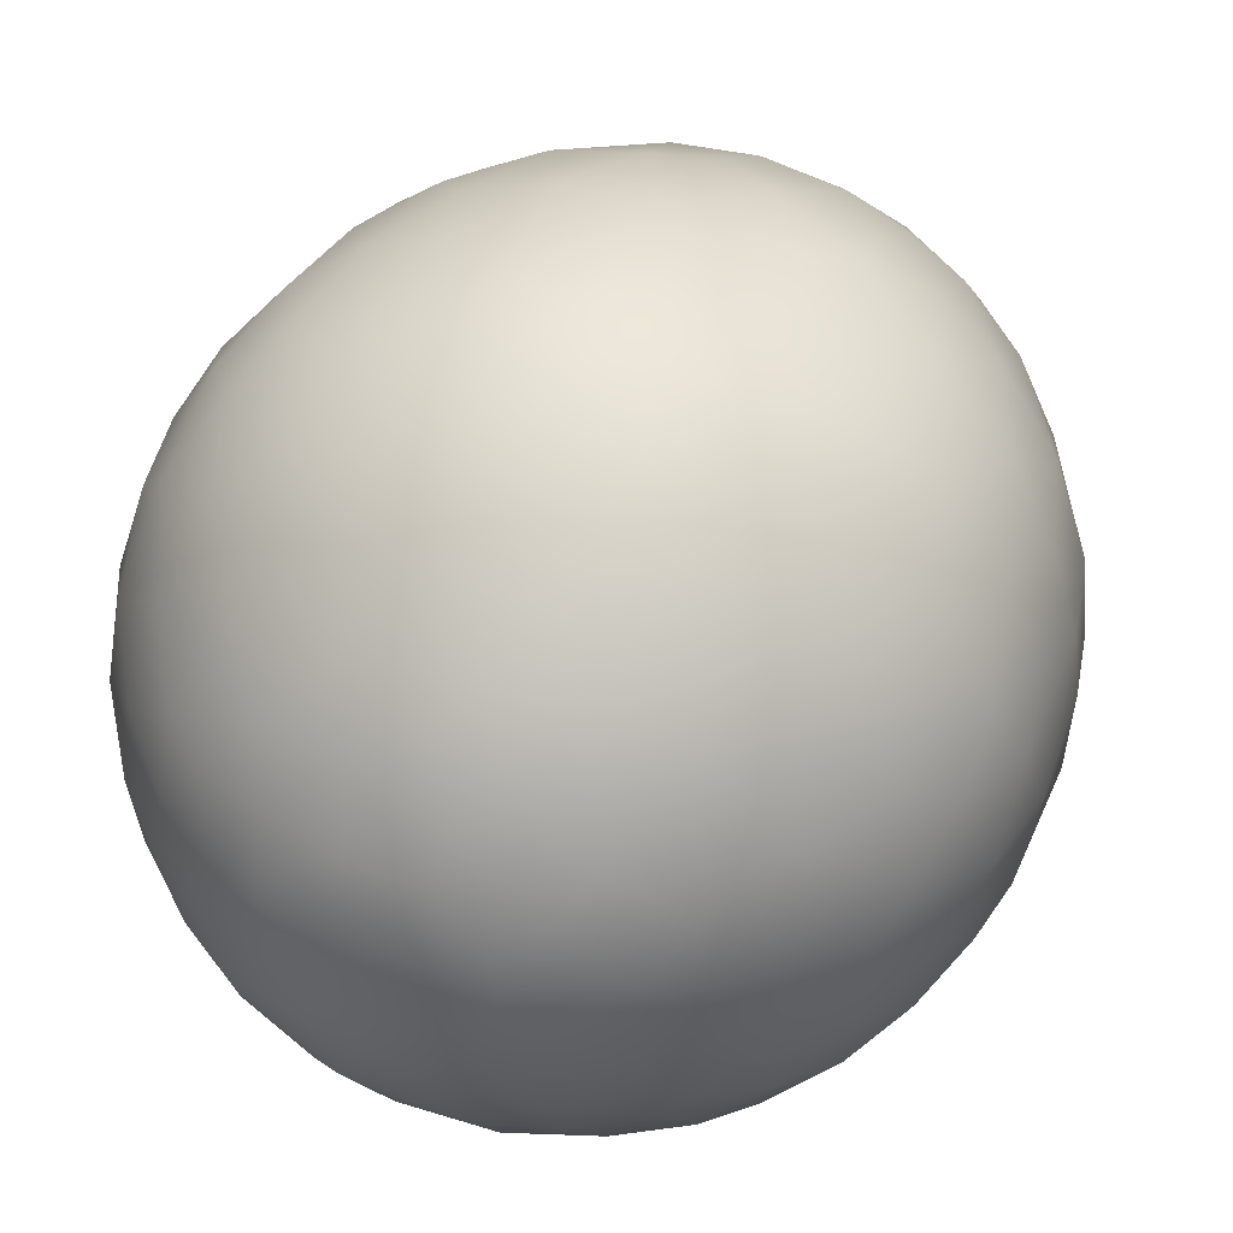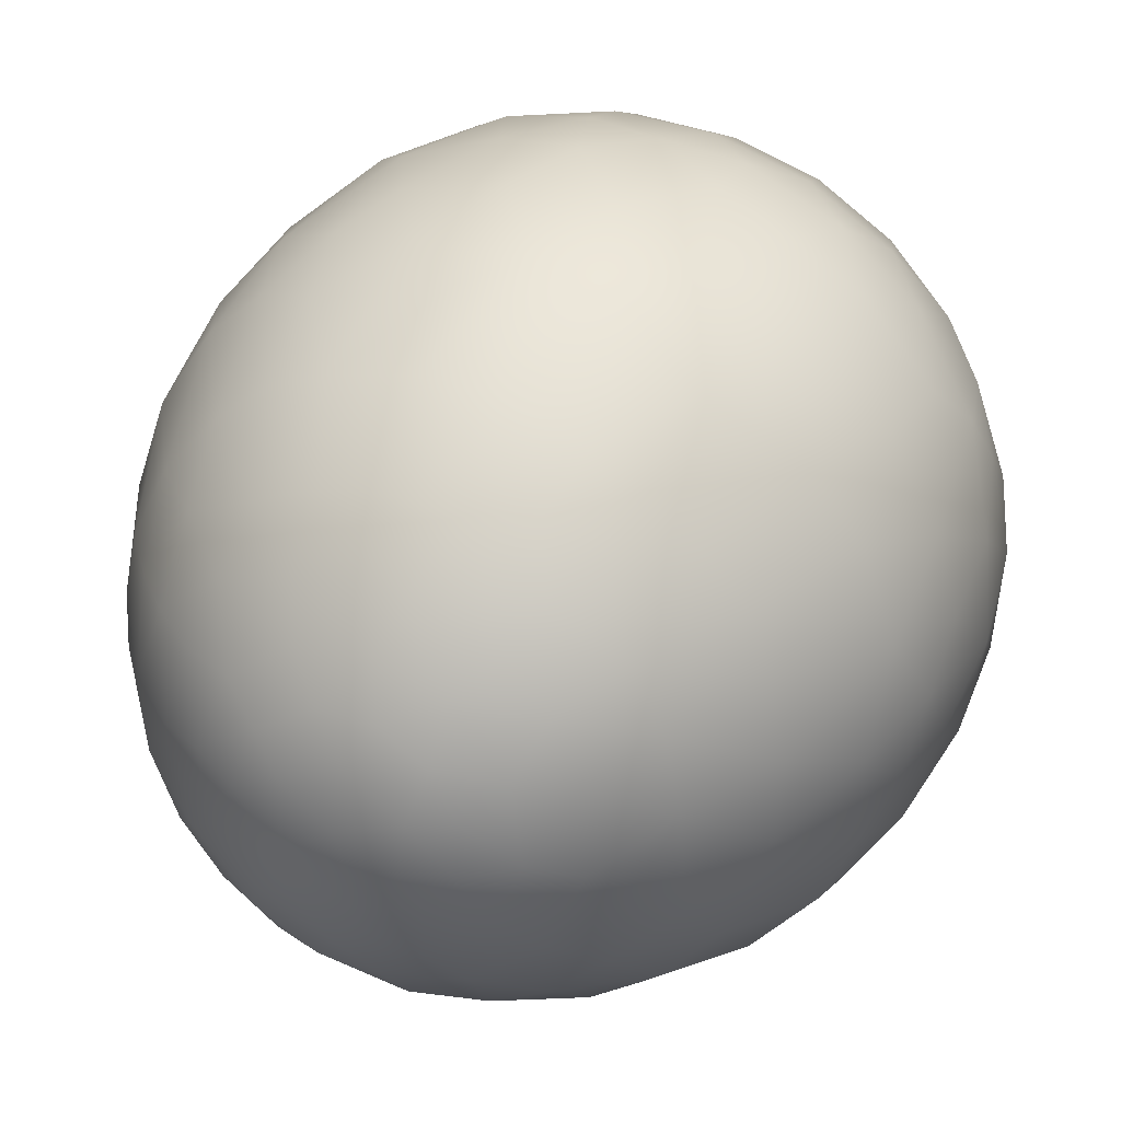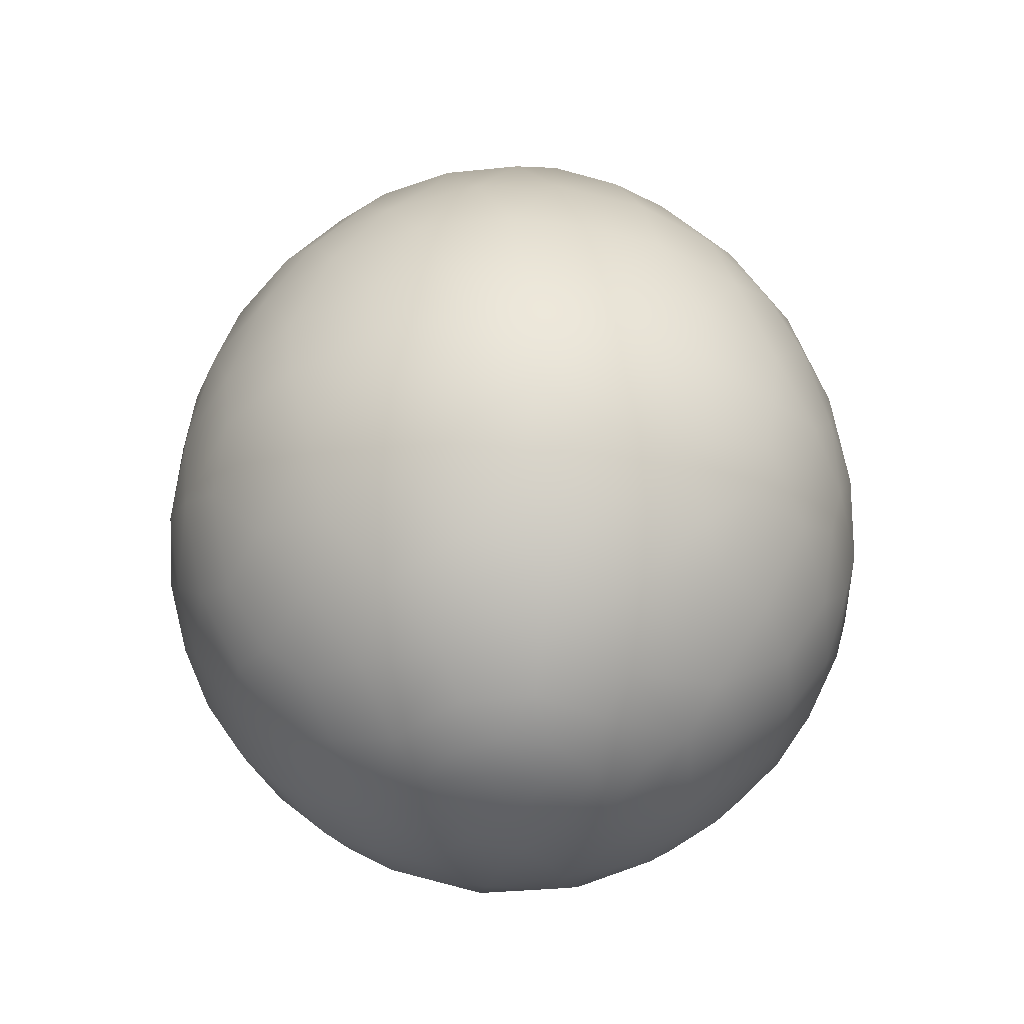
<metadata>
{"format":"obj","ext":"obj","renderer":"f3d","projection":"perspective","resolution":1024,"background":"white","views":[{"elev":38.1,"azim":-156.8,"up":"+Y"},{"elev":30.5,"azim":22.9,"up":"+Y"},{"elev":-48.2,"azim":-19.6,"up":"+Z"}]}
</metadata>
<code>
o Egg_13
v 0.002346 0.03107 0.01146
v 0.002658 0.004149 -0.03904
v 0.001642 0.01247 0.03614
v 0.005556 0.0277 -0.02209
v 0.005843 0.03231 0.003607
v 0.003834 0.01965 -0.03174
v 0.004305 0.0327 -0.00844
v 0.005157 0.02563 0.02209
v 0.002519 0.0138 -0.03589
v 0.006146 0.03071 -0.01541
v 0.01161 0.02342 0.02209
v 0.000372 0.00535 0.03918
v 0.01389 0.02808 -0.01541
v 0.00998 0.0294 0.01175
v 0.01257 0.03034 0.003216
v 0.005489 0.02024 0.02947
v 0.007103 0.01034 0.03618
v 0.01866 0.02121 -0.02209
v 0.02122 0.02506 0.003607
v 0.01206 0.01572 0.03063
v 0.01234 0.01608 -0.03144
v 0.02068 0.02353 -0.01541
v 0.01651 0.02478 0.01481
v 0.008272 0.00911 -0.0368
v 0.02349 0.01979 0.01257
v 0.01153 0.004778 0.03625
v 0.02698 0.01872 0.003607
v 0.01754 0.01163 0.02934
v 0.01962 0.01728 0.02209
v 0.01996 0.006693 0.02934
v 0.0172 0.009932 -0.03179
v 0.02477 0.008348 0.02209
v 0.02808 0.01389 -0.01541
v 0.02785 0.01373 0.01175
v 0.03091 0.0111 0.003607
v 0.004968 -0.000957 -0.039
v 0.02765 0.002488 -0.0228
v 0.03256 0.004287 0.003216
v 0.02118 0.000383 0.02924
v 0.01777 0.003647 -0.03321
v 0.02609 0.001652 0.02209
v 0.03071 0.006146 -0.01541
v 0.03045 0.006059 0.01175
v 0.02563 -0.005157 0.02209
v 0.01229 0.000592 -0.0368
v 0.00509 0.001661 0.03921
v 0.03071 -0.006146 -0.01541
v 0.02971 -0.001912 0.01481
v 0.01247 -0.001642 0.03614
v 0.02465 -0.002258 -0.02687
v 0.03231 -0.005843 0.003607
v 0.0201 -0.002646 -0.03144
v 0.01877 -0.00503 0.03101
v 0.01796 -0.008909 -0.03157
v 0.02395 -0.009921 0.02236
v 0.009766 -0.007494 -0.03674
v 0.02808 -0.01389 -0.01541
v 0.02888 -0.01045 0.01257
v 0.01034 -0.007103 0.03618
v 0.0297 -0.01401 0.003607
v 0.02582 -0.01725 0.01175
v 0.02108 -0.01402 -0.02624
v 0.02506 -0.02122 0.003607
v 0.01622 -0.01321 0.02953
v 0.01405 -0.01405 -0.03179
v 0.02177 -0.01448 0.02209
v 0.004509 -0.002823 0.03915
v 0.02353 -0.02068 -0.01541
v 0.01728 -0.01962 0.02209
v 0.01933 -0.02309 -0.01854
v 0.02047 -0.02334 0.01175
v 0.001656 -0.004781 -0.039
v 0.01673 -0.019 -0.02624
v 0.01999 -0.02605 0.003216
v 0.01163 -0.01754 0.02934
v 0.02008 -0.02617 -0.00844
v 0.0111 -0.03091 0.003607
v 0.006693 -0.01996 0.02934
v 0.008909 -0.01796 -0.03157
v 0.01161 -0.02342 0.02209
v 0.004108 -0.01164 -0.03669
v 0.01389 -0.02808 -0.01541
v 0.0132 -0.02669 0.01481
v 0.004778 -0.01153 0.03625
v 0.008529 -0.02527 -0.02433
v 0.00203 -0.03098 0.01175
v 0.002719 -0.03272 0.003607
v 0.003478 -0.02138 -0.03025
v 0.001652 -0.02609 0.02209
v 0.006146 -0.03071 -0.01541
v -0.003882 -0.02393 0.02526
v -0.002264 -0.01214 -0.03669
v 0.001025 -0.005264 0.03918
v -0.002013 -0.03126 -0.01541
v -0.006059 -0.03045 0.01175
v -0.002289 -0.01233 0.03618
v -0.004287 -0.03256 0.003216
v 0.000323 -0.02072 0.02977
v -0.0111 -0.03091 0.003607
v -0.009932 -0.0172 -0.03179
v -0.008348 -0.02477 0.02209
v -0.01389 -0.02808 -0.01541
v -0.0135 -0.02808 0.01146
v -0.003313 -0.003824 -0.039
v -0.008529 -0.02527 -0.02433
v -0.02068 -0.02353 -0.01541
v -0.01651 -0.02478 0.01481
v -0.008149 -0.009537 0.03618
v -0.01641 -0.02138 -0.02406
v -0.01872 -0.02698 0.003607
v -0.01054 -0.01813 0.02947
v -0.01448 -0.02177 0.02209
v -0.008029 -0.00938 -0.03669
v -0.01962 -0.01728 0.02209
v -0.02236 -0.01966 0.01481
v -0.0222 -0.01478 -0.02433
v -0.02506 -0.02122 0.003607
v -0.01488 -0.01479 0.02947
v -0.01635 -0.01445 -0.03005
v -0.02677 -0.009038 -0.02209
v -0.0297 -0.01401 0.003607
v -0.02477 -0.008348 0.02209
v -0.01196 -0.003204 -0.03673
v -0.02808 -0.01389 -0.01541
v -0.02782 -0.01303 0.01257
v -0.01162 -0.004815 0.03614
v -0.004487 -0.002922 0.03921
v -0.03071 -0.006146 -0.01541
v -0.03045 -0.006059 0.01175
v -0.004968 0.000957 -0.039
v -0.02765 -0.002488 -0.0228
v -0.03231 -0.005843 0.003607
v -0.02056 -0.005113 0.02924
v -0.0201 -0.002646 -0.03144
v -0.02609 -0.001652 0.02209
v -0.01919 0.005141 -0.03179
v -0.0327 0.004305 -0.00844
v -0.0257 0.003384 0.02236
v -0.01094 0.005632 -0.0368
v -0.03071 0.006146 -0.01541
v -0.03045 0.006059 0.01175
v -0.01238 0.00163 0.03625
v -0.02478 0.003262 -0.02655
v -0.03231 0.005843 0.003607
v -0.02101 0.0013 0.02934
v -0.02399 0.008085 -0.02624
v -0.03034 0.01257 0.003216
v -0.01761 0.008608 0.03095
v -0.02477 0.008348 0.02209
v -0.02808 0.01389 -0.01541
v -0.02785 0.01373 0.01175
v -0.02464 0.0173 -0.01854
v -0.02334 0.02047 0.01175
v -0.009537 0.008149 0.03618
v -0.02138 0.01641 -0.02406
v -0.02698 0.01872 0.003607
v -0.01608 0.01234 -0.03144
v -0.02177 0.01448 0.02209
v -0.01206 0.01819 -0.03005
v -0.01728 0.01962 0.02209
v -0.004447 0.002997 0.03918
v -0.02068 0.02353 -0.01541
v -0.01877 0.02447 0.01215
v -0.002226 0.004638 -0.03897
v -0.02122 0.02506 0.003607
v -0.004184 0.01183 0.03618
v -0.0111 0.03091 0.003607
v -0.01043 0.0182 0.02947
v -0.008348 0.02477 0.02209
v -0.01389 0.02808 -0.01541
v -0.0132 0.02669 0.01481
v -0.001652 0.02609 0.02209
v -0.004711 0.01137 -0.03674
v -0.002013 0.03126 -0.01541
v -0.001912 0.02971 0.01481
v -0.002719 0.03272 0.003607
v -0.005369 0.02028 0.02947
v -0.005141 0.01919 -0.03179
v 0.01047 0.03091 -0.0105
v 0.01001 0.02021 0.02742
v 0.003112 0.016 0.03377
v 0.02084 0.02371 0.009901
v 0.01811 0.02715 -0.0105
v 0.0228 0.01316 0.02167
v 0.005681 0.006314 -0.03822
v 0.01561 0.004183 0.03381
v 0.01401 0.008089 -0.03452
v 0.0225 0.006028 -0.02854
v 0.02926 -0.001875 -0.02004
v 0.032 -0.006393 -0.0105
v 0.008309 -0.001763 -0.03822
v 0.02777 -0.009383 -0.02004
v 0.0114 -0.0224 -0.02648
v 0.006813 -0.02543 0.02167
v 0.009467 -0.02979 0.01102
v 0.01446 -0.02926 -0.0105
v 0.013 -0.02627 -0.02004
v 0.005315 -0.01542 -0.03449
v 0.006393 -0.032 -0.0105
v -0.007922 -0.02957 -0.01734
v -0.002108 -0.03257 -0.0105
v -0.001875 -0.02926 -0.02004
v -0 -0.01616 0.03381
v -0.02154 -0.02452 -0.0105
v -0.01164 -0.02017 -0.02854
v -0.0228 -0.01316 0.02167
v -0.0182 -0.01043 0.02947
v -0.007122 -0.004629 -0.03822
v -0.03112 0 0.01134
v -0.03258 0 0.004823
v -0.03231 -0.001436 -0.01211
v -0.02926 0.001875 -0.02004
v -0.03091 0.01047 -0.0105
v -0.007569 0.003853 -0.03822
v -0.014 0.008081 0.03381
v -0.01316 0.0228 0.02167
v -0.02154 0.02452 -0.0105
v -0.01936 0.02201 -0.02004
v -0.006697 0.03053 0.01102
v -0.009383 0.02777 -0.02004
v -0.008089 0.01401 -0.03452
v 6.2e-05 0.02098 0.02947
v -0.002108 0.03257 -0.0105
v -0.005305 0.01541 0.03377
v -0.001849 0.008557 0.03802
v 0 0 -0.03941
v 0.01046 0.03157 -0.004288
v 0.006028 0.0225 -0.02854
v 0.002677 0.008335 0.03802
v 0.0161 0.02789 0.00737
v 0.0166 0.02875 -0.003508
v 0.01254 0.02532 -0.02209
v -0 0 0.0398
v 0.01001 0.01305 0.0336
v 0.01533 0.01878 0.02526
v 0.02211 0.02484 -0.004288
v 0.02452 0.02154 -0.0105
v 0.01448 0.01888 -0.02799
v 0.009125 0.01352 -0.03449
v 0.006486 0.005879 0.03802
v 0.01356 0.009006 0.03368
v 0.02779 0.01827 -0.004288
v 0.02976 0.01433 -0.008142
v 0.02464 0.0173 -0.01854
v 0.02108 0.01402 -0.02624
v 0.008557 0.001849 0.03802
v 0.03257 0.006725 -0.004288
v 0.03091 0.01047 -0.0105
v 0.02677 0.009038 -0.02209
v 0.008077 0.002628 -0.03822
v 0.0322 0 0.00737
v 0.0332 -0.001933 -0.004288
v 0.03231 0.001436 -0.01211
v 0.01632 -0.002149 -0.03434
v 0.016 -0.003112 0.03377
v 0.03096 -0.00619 0.009901
v 0.03157 -0.01046 -0.004288
v 0.02399 -0.008085 -0.02624
v 0.008335 -0.002677 0.03802
v 0.02107 -0.008728 0.0272
v 0.02779 -0.01827 -0.004288
v 0.02926 -0.01446 -0.0105
v 0.0244 -0.01625 -0.02004
v 0.005557 -0.00642 -0.03826
v 0.01305 -0.01001 0.0336
v 0.02347 -0.02347 -0.003508
v 0.02452 -0.02154 -0.0105
v 0.01273 -0.009767 -0.03473
v 0.005879 -0.006486 0.03802
v 0.007146 -0.01465 0.03377
v 0.0161 -0.02789 0.00737
v 0.01493 -0.02972 -0.004288
v 0.000629 -0.008673 0.03809
v 0.006725 -0.03257 -0.004288
v 0.005761 -0.02874 -0.02004
v 0.000448 -0.008482 -0.03822
v -0.001933 -0.0332 -0.004288
v -0 -0.02601 -0.02535
v -0.003109 -0.01601 -0.03449
v -0.005678 -0.01702 0.03243
v -0.01046 -0.03157 -0.004288
v -0.00843 -0.03146 -0.01048
v -0.004337 -0.02139 -0.03005
v -0.004743 -0.007358 0.03802
v -0.0166 -0.02875 -0.003508
v -0.01446 -0.02926 -0.0105
v -0.013 -0.02627 -0.02004
v -0.003853 -0.007569 -0.03822
v -0.01001 -0.01305 0.0336
v -0.02084 -0.02371 0.009901
v -0.02211 -0.02484 -0.004288
v -0.01936 -0.02201 -0.02004
v -0.0107 -0.01231 -0.03449
v -0.01465 -0.007146 0.03377
v -0.02627 -0.01751 0.009901
v -0.02779 -0.01827 -0.004288
v -0.02715 -0.01811 -0.0105
v -0.02464 -0.0173 -0.01854
v -0.007787 -0.004 0.03802
v -0.03157 -0.01046 -0.004288
v -0.03091 -0.01047 -0.0105
v -0.02198 -0.009106 -0.02799
v -0.01631 -0.007503 -0.03336
v -0.008482 -0.000448 -0.03822
v -0.0332 -0.001933 -0.004288
v -0.02348 -0.001493 -0.02819
v -0.008744 0.000429 0.03802
v -0.01626 0.001135 0.03377
v -0.03207 0.008592 -0.003508
v -0.02777 0.009383 -0.02004
v -0.01627 0.001142 -0.03449
v -0.02107 0.008728 0.0272
v -0.02972 0.01493 -0.004288
v -0.02715 0.01811 -0.0105
v -0.01352 0.009125 -0.03449
v -0.0119 0.01343 0.03243
v -0.01693 0.0149 0.02742
v -0.02484 0.02211 -0.004288
v -0.01888 0.01448 -0.02799
v -0.006577 0.005688 0.03809
v -0.01458 0.0286 0.008171
v -0.01493 0.02972 -0.004288
v -0.01861 0.02729 -0.008142
v -0.01534 0.02354 -0.02237
v -0.003706 0.007639 -0.03826
v -0.006725 0.03257 -0.004288
v -0.009749 0.03084 -0.01211
v -0.008085 0.02399 -0.02624
v -0.002149 0.01632 -0.03434
v -0 0.0332 -0.003508
v -0.001875 0.02926 -0.02004
v -0.001601 0.02526 -0.02624
v 0.001763 0.008309 -0.03822
f 1 8 14
f 222 181 16
f 7 223 330
f 7 330 5
f 333 9 24
f 9 239 24
f 10 179 13
f 14 8 11
f 14 11 23
f 181 3 17
f 3 229 17
f 232 228 4
f 232 238 228
f 20 180 16
f 18 238 232
f 19 230 182
f 236 183 231
f 236 231 19
f 236 237 183
f 13 183 22
f 23 11 235
f 25 182 23
f 244 18 22
f 22 237 244
f 17 240 26
f 245 238 18
f 18 244 245
f 242 237 236
f 242 236 27
f 242 243 237
f 29 235 28
f 29 28 184
f 188 40 31
f 31 40 187
f 243 242 35
f 250 24 45
f 24 187 45
f 248 42 33
f 34 184 32
f 34 32 43
f 2 250 36
f 246 49 26
f 37 188 249
f 37 50 188
f 43 32 41
f 43 41 48
f 47 189 253
f 253 190 47
f 47 192 189
f 48 41 44
f 48 44 58
f 58 256 48
f 37 189 50
f 51 251 256
f 64 260 53
f 52 258 54
f 55 260 66
f 191 45 56
f 67 259 46
f 57 192 47
f 57 263 192
f 58 44 55
f 255 49 59
f 49 259 59
f 36 264 72
f 65 268 54
f 54 62 65
f 66 260 64
f 66 64 69
f 68 263 57
f 68 70 263
f 69 64 75
f 69 75 80
f 81 264 56
f 93 269 67
f 59 269 84
f 76 267 266
f 76 266 74
f 77 271 195
f 193 88 79
f 80 75 78
f 80 78 194
f 193 197 85
f 85 88 193
f 273 96 84
f 96 203 84
f 278 88 85
f 85 275 278
f 88 279 198
f 92 276 81
f 94 200 202
f 97 95 99
f 280 91 98
f 283 279 88
f 99 95 103
f 99 103 110
f 280 289 111
f 100 279 283
f 283 205 100
f 100 293 279
f 101 91 111
f 101 111 112
f 113 288 92
f 284 108 96
f 287 109 105
f 115 290 107
f 109 119 205
f 110 103 290
f 110 290 117
f 111 289 118
f 205 119 100
f 291 285 110
f 112 111 118
f 112 118 114
f 296 291 117
f 114 118 207
f 114 207 206
f 123 208 113
f 298 292 106
f 297 124 298
f 125 295 115
f 299 126 108
f 126 294 108
f 116 119 109
f 116 302 119
f 117 290 295
f 117 295 121
f 118 289 294
f 118 294 207
f 119 303 293
f 120 302 116
f 121 295 125
f 207 294 133
f 302 134 303
f 300 296 121
f 301 128 124
f 125 206 122
f 125 122 129
f 129 122 135
f 129 135 209
f 133 294 308
f 133 308 145
f 305 300 132
f 136 311 134
f 137 211 305
f 137 305 144
f 304 123 139
f 123 311 139
f 161 307 127
f 140 212 211
f 211 137 140
f 140 310 212
f 143 306 131
f 131 212 143
f 145 308 148
f 320 154 142
f 154 215 142
f 147 151 156
f 148 308 215
f 313 213 309
f 313 309 147
f 313 314 213
f 149 312 158
f 150 310 140
f 140 213 150
f 150 152 310
f 150 314 152
f 156 151 153
f 156 153 165
f 316 317 148
f 318 314 313
f 318 313 156
f 318 217 314
f 158 312 317
f 158 317 160
f 316 224 168
f 323 217 318
f 323 318 165
f 160 317 168
f 160 168 216
f 325 139 173
f 320 166 154
f 155 218 324
f 165 153 163
f 328 159 324
f 324 220 328
f 168 224 177
f 178 221 159
f 159 328 178
f 178 329 221
f 171 216 169
f 171 169 219
f 219 321 171
f 329 9 173
f 327 223 174
f 225 3 166
f 332 6 178
f 222 16 8 172
f 3 225 229
f 4 228 332
f 332 331 4
f 5 330 176
f 5 176 1
f 5 1 14
f 6 9 329
f 6 332 228
f 7 5 227
f 7 227 179
f 331 174 10 4
f 12 229 225
f 7 10 174 223
f 21 6 228 238
f 7 179 10
f 6 239 9
f 183 179 227 231
f 6 21 239
f 227 15 231
f 16 180 11 8
f 4 10 13 232
f 24 185 333
f 234 20 16 181
f 179 183 13
f 23 230 14
f 2 333 185
f 17 234 181
f 15 227 5
f 15 5 14
f 15 14 230
f 230 231 15
f 229 12 46 240
f 17 229 240
f 19 231 230
f 235 180 20
f 235 11 180
f 232 13 22 18
f 12 233 46
f 29 25 23 235
f 183 237 22
f 182 230 23
f 33 244 237 243
f 24 239 187
f 24 250 185
f 184 34 25 29
f 17 26 241 234
f 2 185 250
f 182 25 27 19
f 27 236 19
f 234 241 28 20
f 27 25 34
f 28 235 20
f 239 21 31 187
f 245 31 21 238
f 241 186 30 28
f 28 30 32 184
f 31 245 188
f 243 35 247
f 243 247 248
f 186 26 49 255
f 187 40 45
f 46 246 240
f 33 249 244
f 33 243 248
f 33 42 249
f 36 226 2
f 186 241 26
f 26 240 246
f 249 188 245
f 245 244 249
f 35 242 27
f 35 27 34
f 35 34 43
f 36 250 191
f 52 40 188 50
f 38 247 35
f 38 35 43
f 38 43 251
f 251 252 38
f 39 30 186
f 39 186 255
f 30 39 41 32
f 40 52 254
f 247 253 248
f 247 38 252
f 247 252 253
f 189 37 42 253
f 40 254 45
f 45 191 250
f 42 37 249
f 42 248 253
f 258 50 189 192
f 48 251 43
f 44 41 39
f 44 39 260
f 46 259 246
f 256 251 48
f 49 246 259
f 265 64 53 255
f 51 252 251
f 53 39 255
f 53 260 39
f 50 258 52
f 252 190 253
f 252 51 257
f 252 257 190
f 254 52 54 268
f 268 56 45 254
f 258 62 54
f 257 262 190
f 257 60 261
f 257 261 262
f 55 44 260
f 262 57 47 190
f 56 264 191
f 46 233 67
f 66 61 58 55
f 62 258 192 263
f 36 191 264
f 59 265 255
f 256 58 60 51
f 60 257 51
f 69 71 61 66
f 60 58 61
f 73 62 263 70
f 72 226 36
f 59 259 269
f 267 68 57 262
f 63 261 60
f 63 60 61
f 63 61 71
f 62 73 65
f 261 267 262
f 261 63 266
f 261 266 267
f 67 269 259
f 81 56 268 198
f 76 70 68 267
f 67 233 93
f 82 70 76 196
f 80 83 71 69
f 70 82 197
f 59 84 270 265
f 83 271 71
f 193 73 70 197
f 265 270 75 64
f 74 266 63
f 74 63 71
f 74 71 271
f 271 272 74
f 79 65 73 193
f 198 268 65 79
f 199 196 272 274
f 76 74 272
f 76 272 196
f 77 272 271
f 78 75 270
f 172 8 1 175
f 79 88 198
f 272 77 274
f 90 82 196 199
f 81 276 264
f 93 273 269
f 275 197 82 90
f 194 195 83 80
f 195 271 83
f 194 89 86 195
f 72 264 276
f 84 269 273
f 197 275 85
f 195 86 87 77
f 203 270 84
f 275 202 278
f 87 274 77
f 270 203 98 78
f 201 199 274 277
f 274 87 277
f 78 98 89 194
f 92 81 198 279
f 94 90 199 201
f 202 275 90 94
f 282 201 277 281
f 277 97 281
f 200 94 201 282
f 91 89 98
f 92 288 276
f 89 91 95 86
f 288 104 72 276
f 95 91 101
f 104 226 72
f 105 278 202 200
f 96 280 203
f 86 95 97 87
f 278 105 283
f 97 277 87
f 113 92 279 293
f 99 281 97
f 98 203 280
f 88 278 283
f 110 285 99
f 111 91 280
f 281 286 282
f 281 99 285
f 281 285 286
f 273 93 127 284
f 286 102 200 282
f 93 233 127
f 102 287 200
f 112 107 103 101
f 103 95 101
f 280 96 108 289
f 96 273 284
f 287 102 106 292
f 105 205 283
f 105 200 287
f 105 109 205
f 204 106 102 286
f 114 115 107 112
f 290 103 107
f 286 285 291 204
f 104 288 208
f 109 287 292
f 117 291 110
f 100 119 293
f 204 291 296 297
f 113 208 288
f 123 113 293 303
f 297 298 106 204
f 127 299 284
f 206 125 115 114
f 295 290 115
f 298 116 109 292
f 294 289 108
f 108 284 299
f 129 132 121 125
f 121 296 117
f 119 302 303
f 116 298 120
f 297 296 300 301
f 132 300 121
f 207 133 122 206
f 304 130 104 208
f 123 304 208
f 124 120 298
f 124 297 301
f 124 128 120
f 130 226 104
f 212 131 128 211
f 127 307 299
f 128 131 120
f 128 301 211
f 126 142 308 294
f 307 142 126 299
f 302 120 131 306
f 209 210 132 129
f 301 300 305 211
f 210 305 132
f 134 311 303
f 134 302 306
f 143 136 134 306
f 135 122 133
f 135 133 145
f 123 303 311
f 312 149 138 145
f 143 146 136
f 137 144 309
f 137 309 213
f 138 135 145
f 135 138 141 209
f 139 214 304
f 127 233 161
f 137 213 140
f 146 143 212 310
f 141 138 149
f 130 304 214
f 209 141 144 210
f 144 305 210
f 155 146 310 152
f 148 312 145
f 215 308 142
f 142 307 320
f 141 151 147 144
f 146 155 319
f 147 309 144
f 157 136 146 319
f 156 313 147
f 136 315 311
f 162 152 314 217
f 136 157 315
f 139 311 315
f 161 320 307
f 213 314 150
f 151 141 149
f 151 149 158
f 139 325 214
f 325 164 130 214
f 152 162 218
f 153 151 158
f 153 158 160
f 164 226 130
f 315 157 159 221
f 154 316 215
f 152 218 155
f 165 318 156
f 317 312 148
f 148 215 316
f 168 317 316
f 221 173 139 315
f 157 319 159
f 323 165 322
f 170 162 217 323
f 324 218 162 170
f 216 171 163 160
f 163 153 160
f 316 154 166 224
f 171 321 163
f 319 155 324 159
f 168 177 169 216
f 165 163 321
f 321 322 165
f 166 320 225
f 167 322 321
f 167 321 219
f 322 327 323
f 322 167 326
f 322 326 327
f 320 161 12 225
f 221 329 173
f 177 222 172 169
f 161 233 12
f 170 220 324
f 170 323 327
f 170 327 220
f 325 173 9 333
f 220 327 174 331
f 169 172 175 219
f 333 2 164 325
f 175 1 219
f 2 226 164
f 224 166 3 181
f 331 332 328 220
f 181 222 177 224
f 176 326 167
f 176 167 219
f 176 219 1
f 178 328 332
f 178 6 329
f 326 223 327
f 326 176 330
f 326 330 223

</code>
